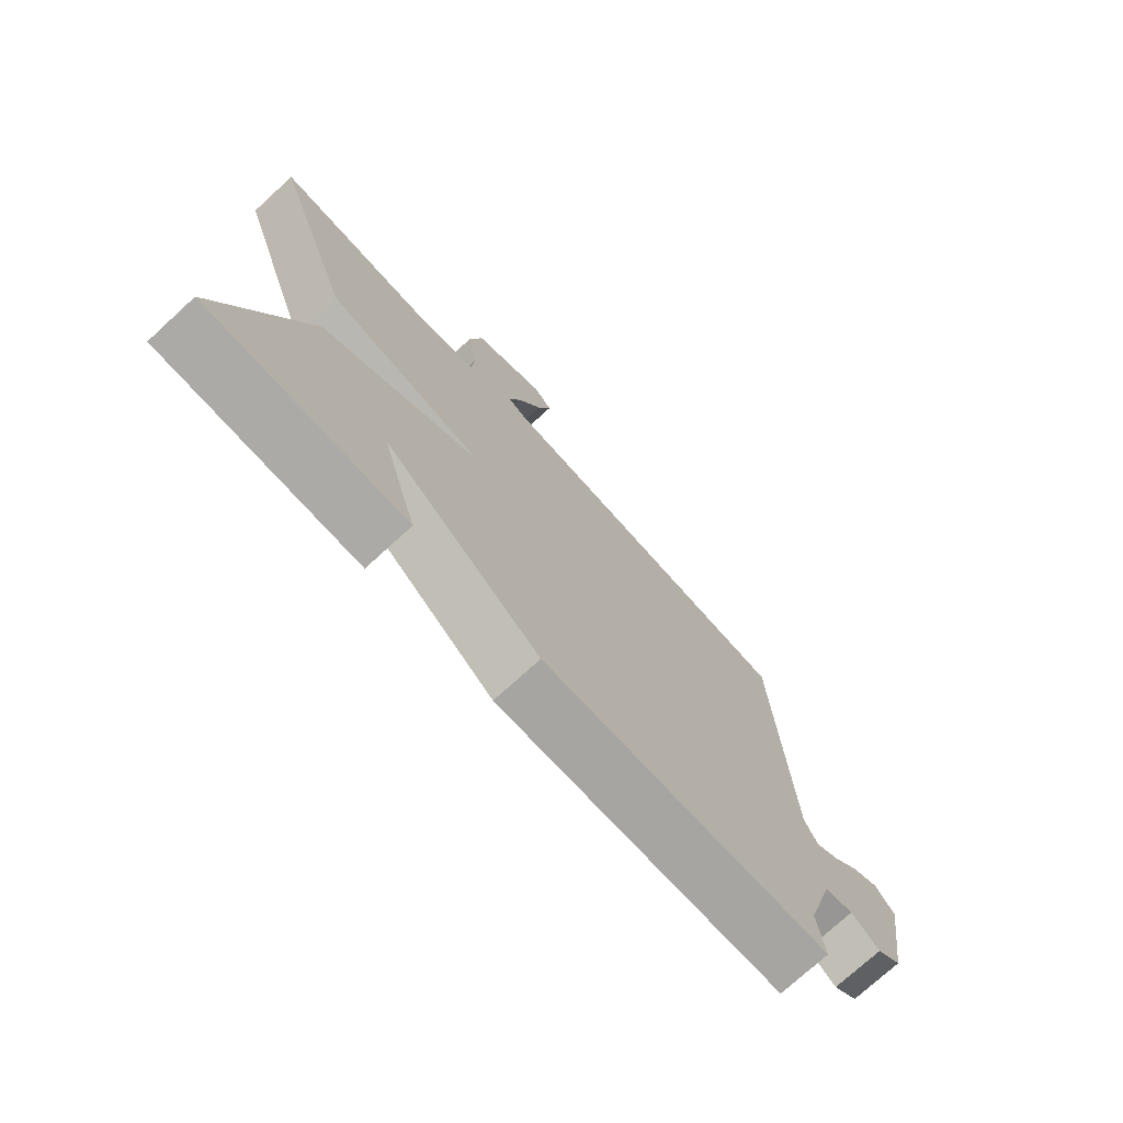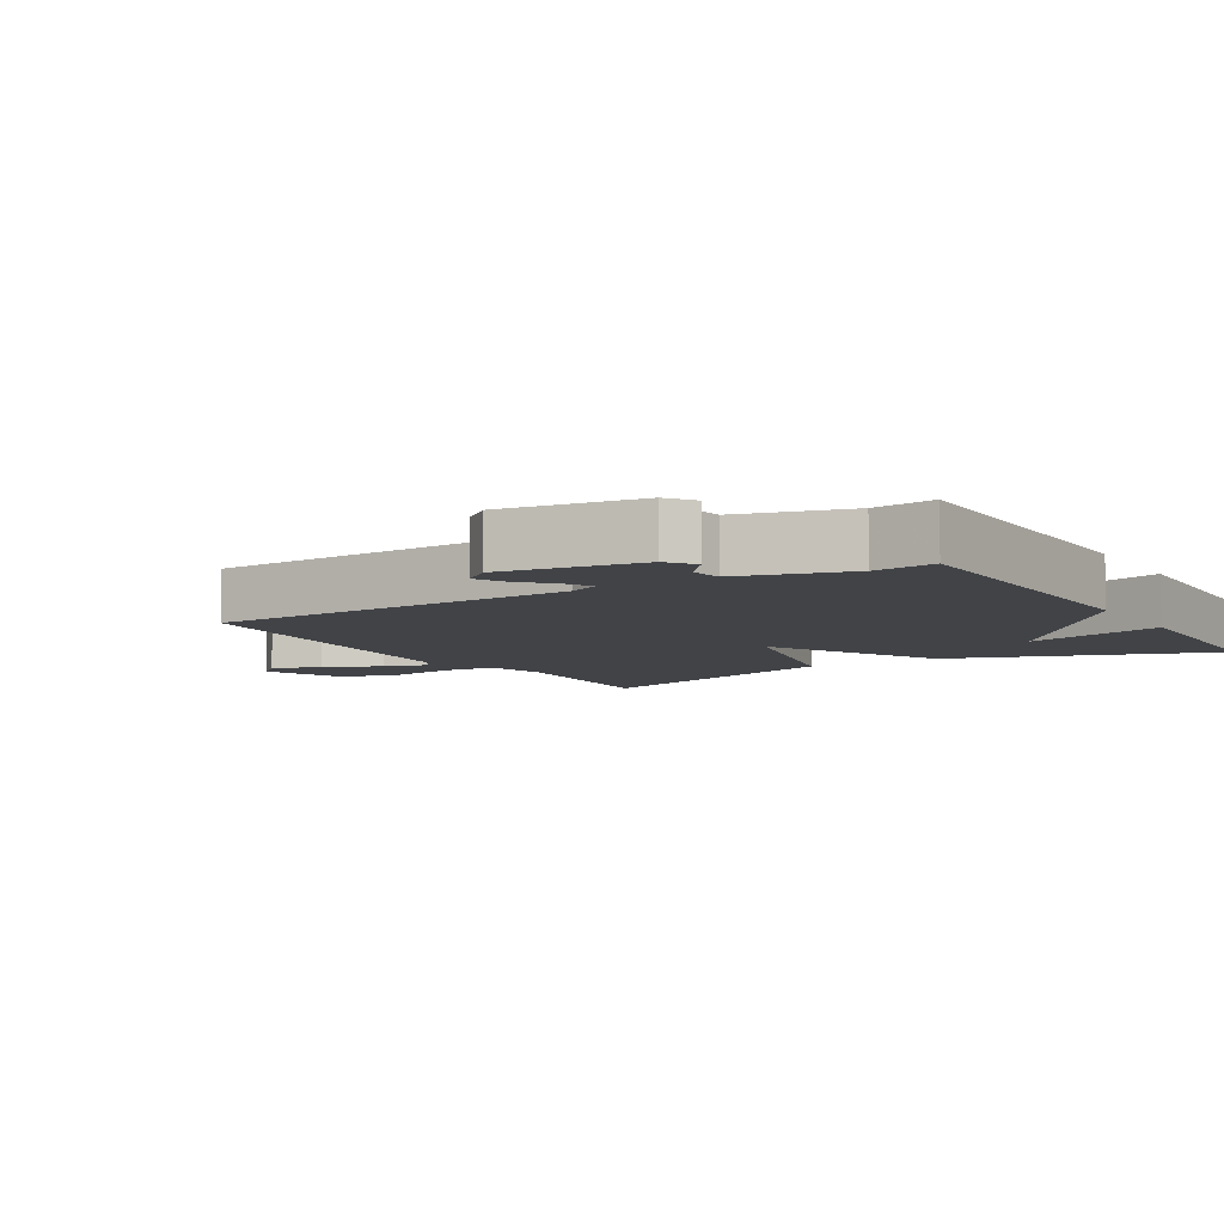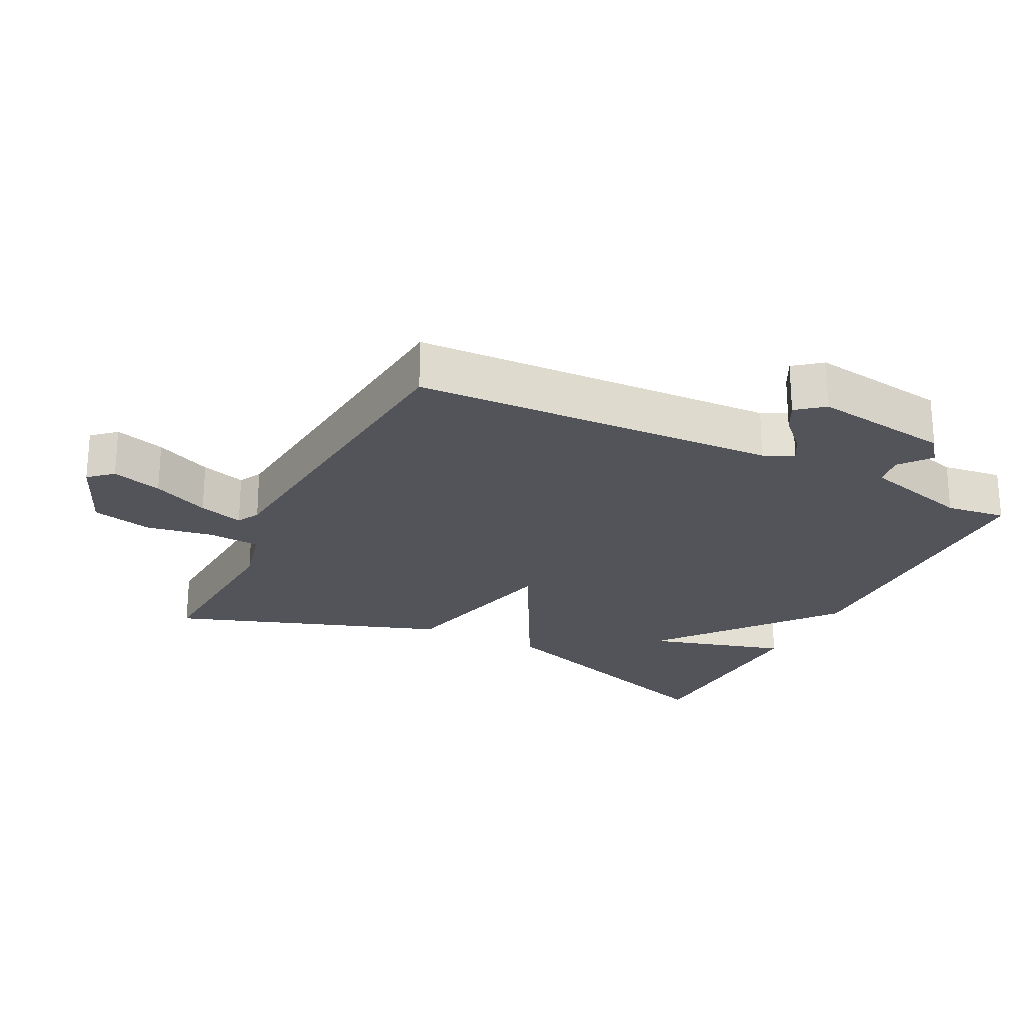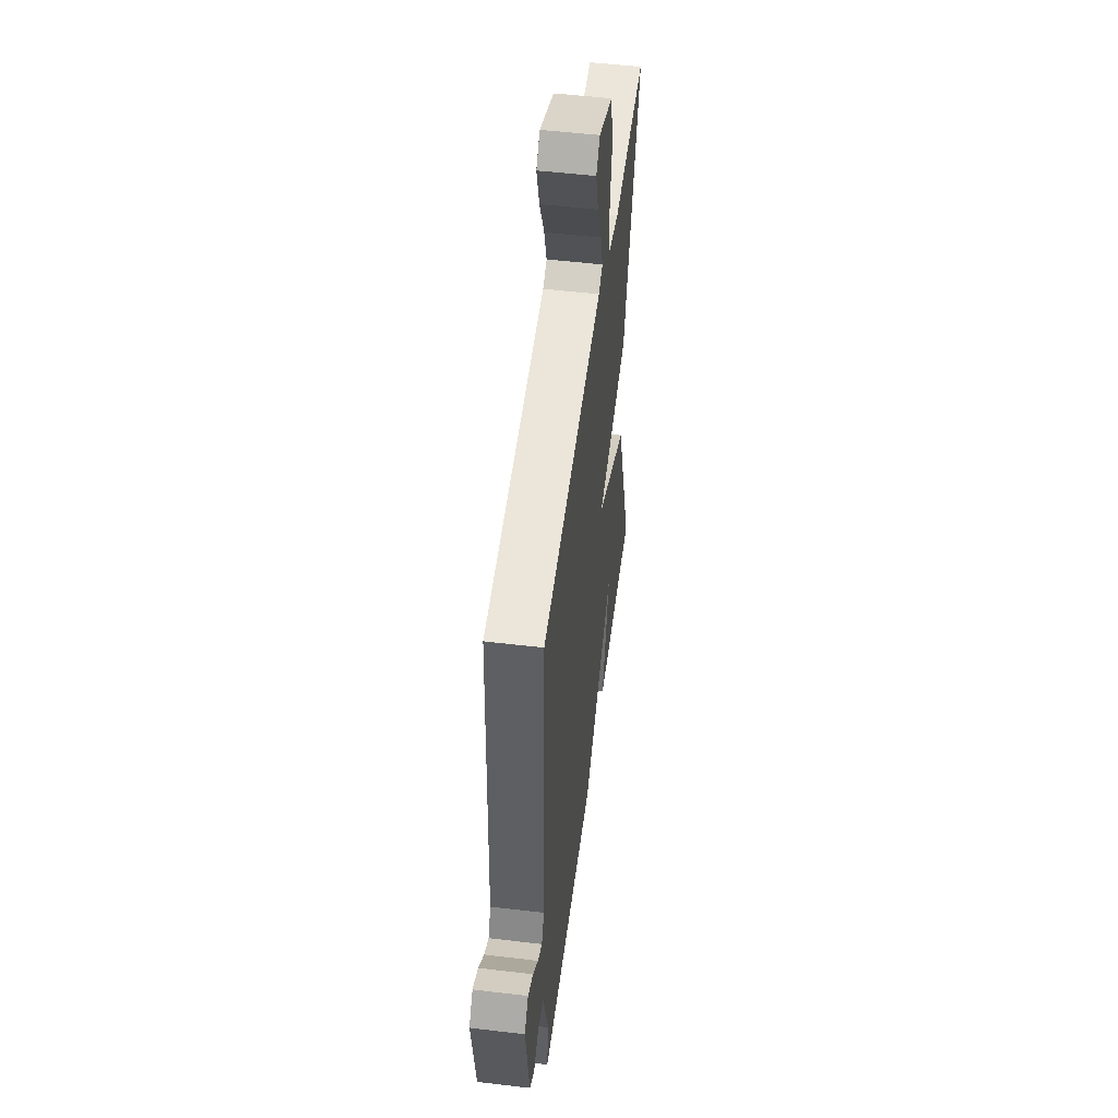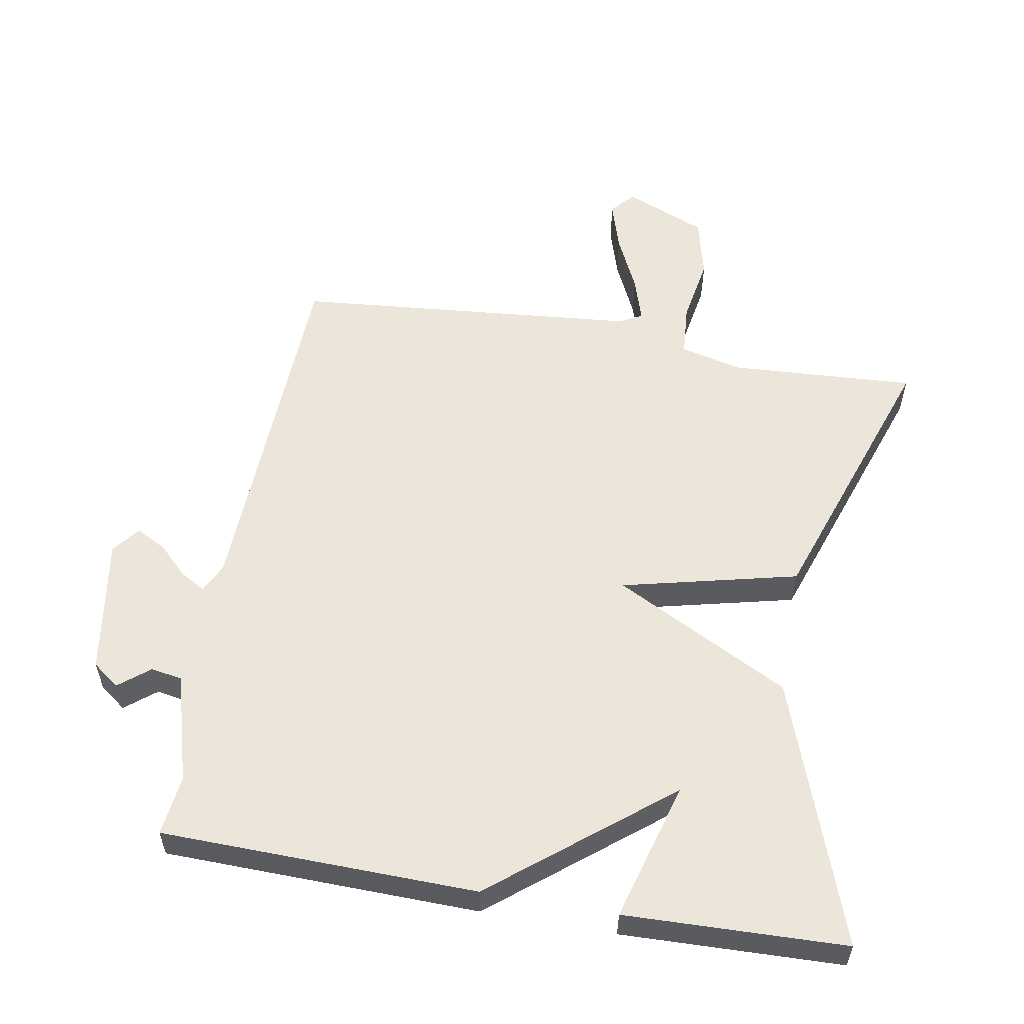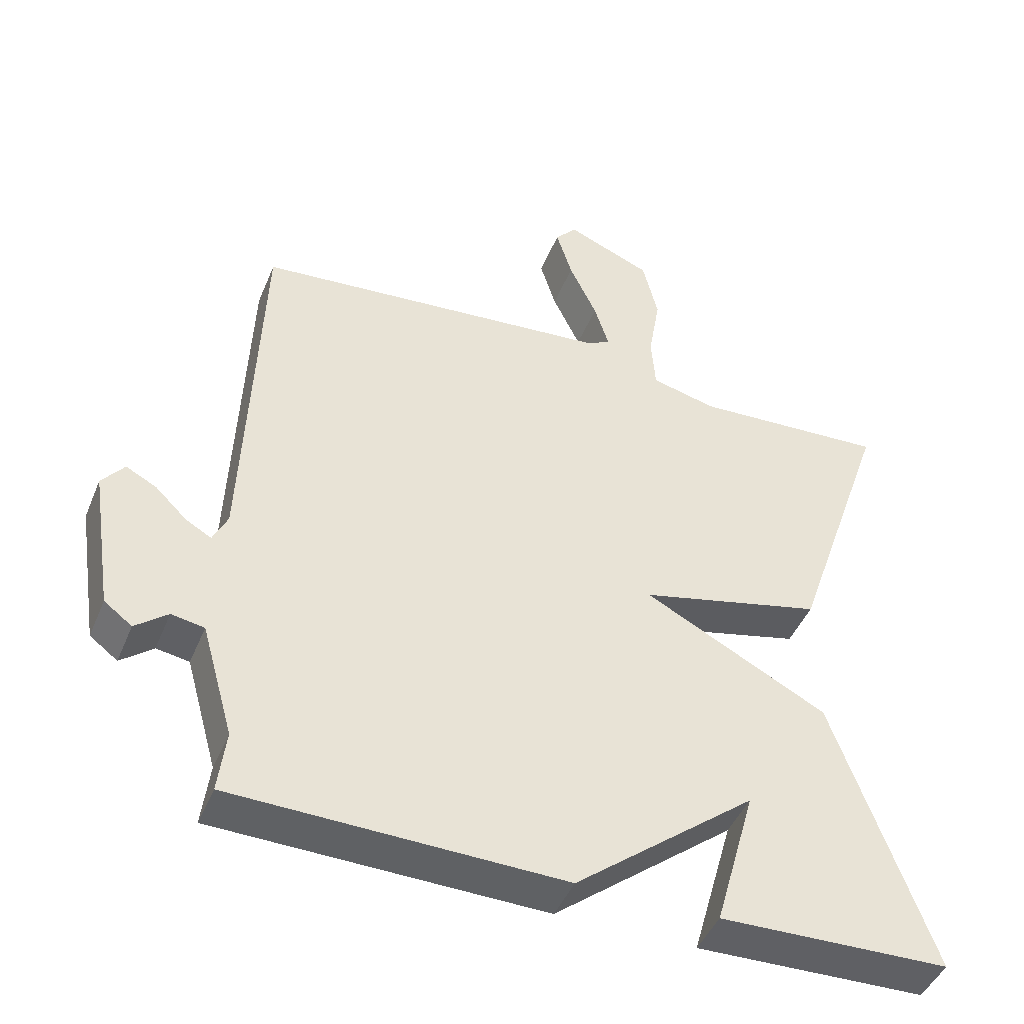
<metadata>
{"format":"obj","ext":"obj","renderer":"f3d","projection":"perspective","resolution":1024,"background":"white","views":[{"elev":-74.6,"azim":-47.5,"up":"+Z"},{"elev":-7.3,"azim":121.4,"up":"+Y"},{"elev":-23.7,"azim":63.6,"up":"+Y"},{"elev":51.4,"azim":97.4,"up":"+Z"},{"elev":56.3,"azim":-170.0,"up":"+Y"},{"elev":-45.4,"azim":158.3,"up":"+Z"}]}
</metadata>
<code>
v -0.5 0.07 -0.5
v -0.36 0.07 -0.106
v -0.097 0.07 0.031
v -0.36 0.07 0.094
v -0.5 0.07 0.5
v -0.223 0.07 0.484
v -0.13 0.07 0.507
v -0.124 0.07 0.585
v -0.141 0.07 0.685
v -0.119 0.07 0.776
v 0.003 0.07 0.827
v 0.034 0.07 0.792
v 0.011 0.07 0.717
v -0.029 0.07 0.632
v -0.05 0.07 0.565
v -0.016 0.07 0.547
v 0.5 0.07 0.5
v 0.521 0.07 -0.045
v 0.542 0.07 -0.089
v 0.579 0.07 -0.068
v 0.624 0.07 -0.024
v 0.668 0.07 -0.001
v 0.7 0.07 -0.041
v 0.668 0.07 -0.247
v 0.628 0.07 -0.277
v 0.582 0.07 -0.24
v 0.535 0.07 -0.248
v 0.489 0.07 -0.41
v 0.5 0.07 -0.5
v 0.029 0.07 -0.51
v -0.23 0.07 -0.302
v -0.171 0.07 -0.51
v -0.5 0 -0.5
v -0.36 0 -0.106
v -0.097 0 0.031
v -0.36 0 0.094
v -0.5 0 0.5
v -0.223 0 0.484
v -0.13 0 0.507
v -0.124 0 0.585
v -0.141 0 0.685
v -0.119 0 0.776
v 0.003 0 0.827
v 0.034 0 0.792
v 0.011 0 0.717
v -0.029 0 0.632
v -0.05 0 0.565
v -0.016 0 0.547
v 0.5 0 0.5
v 0.521 0 -0.045
v 0.542 0 -0.089
v 0.579 0 -0.068
v 0.624 0 -0.024
v 0.668 0 -0.001
v 0.7 0 -0.041
v 0.668 0 -0.247
v 0.628 0 -0.277
v 0.582 0 -0.24
v 0.535 0 -0.248
v 0.489 0 -0.41
v 0.5 0 -0.5
v 0.029 0 -0.51
v -0.23 0 -0.302
v -0.171 0 -0.51
f 31 32 1 2
f 31 2 3
f 30 31 3
f 29 30 3
f 28 29 3
f 27 28 3
f 26 27 3
f 24 25 26
f 23 24 26
f 22 23 26
f 21 22 26
f 20 21 26
f 19 20 26
f 18 19 26 3
f 18 3 4
f 17 18 4
f 16 17 4
f 15 16 4
f 14 15 4
f 12 13 14
f 11 12 14
f 10 11 14
f 9 10 14
f 8 9 14
f 7 8 14
f 7 14 4
f 6 7 4
f 4 5 6
f 34 33 64 63
f 35 34 63
f 35 63 62
f 35 62 61
f 35 61 60
f 35 60 59
f 35 59 58
f 58 57 56
f 58 56 55
f 58 55 54
f 58 54 53
f 58 53 52
f 58 52 51
f 35 58 51 50
f 36 35 50
f 36 50 49
f 36 49 48
f 36 48 47
f 36 47 46
f 46 45 44
f 46 44 43
f 46 43 42
f 46 42 41
f 46 41 40
f 46 40 39
f 36 46 39
f 36 39 38
f 38 37 36
f 1 33 34 2
f 2 34 35 3
f 3 35 36 4
f 4 36 37 5
f 5 37 38 6
f 6 38 39 7
f 7 39 40 8
f 8 40 41 9
f 9 41 42 10
f 10 42 43 11
f 11 43 44 12
f 12 44 45 13
f 13 45 46 14
f 14 46 47 15
f 15 47 48 16
f 16 48 49 17
f 17 49 50 18
f 18 50 51 19
f 19 51 52 20
f 20 52 53 21
f 21 53 54 22
f 22 54 55 23
f 23 55 56 24
f 24 56 57 25
f 25 57 58 26
f 26 58 59 27
f 27 59 60 28
f 28 60 61 29
f 29 61 62 30
f 30 62 63 31
f 31 63 64 32
f 32 64 33 1

</code>
